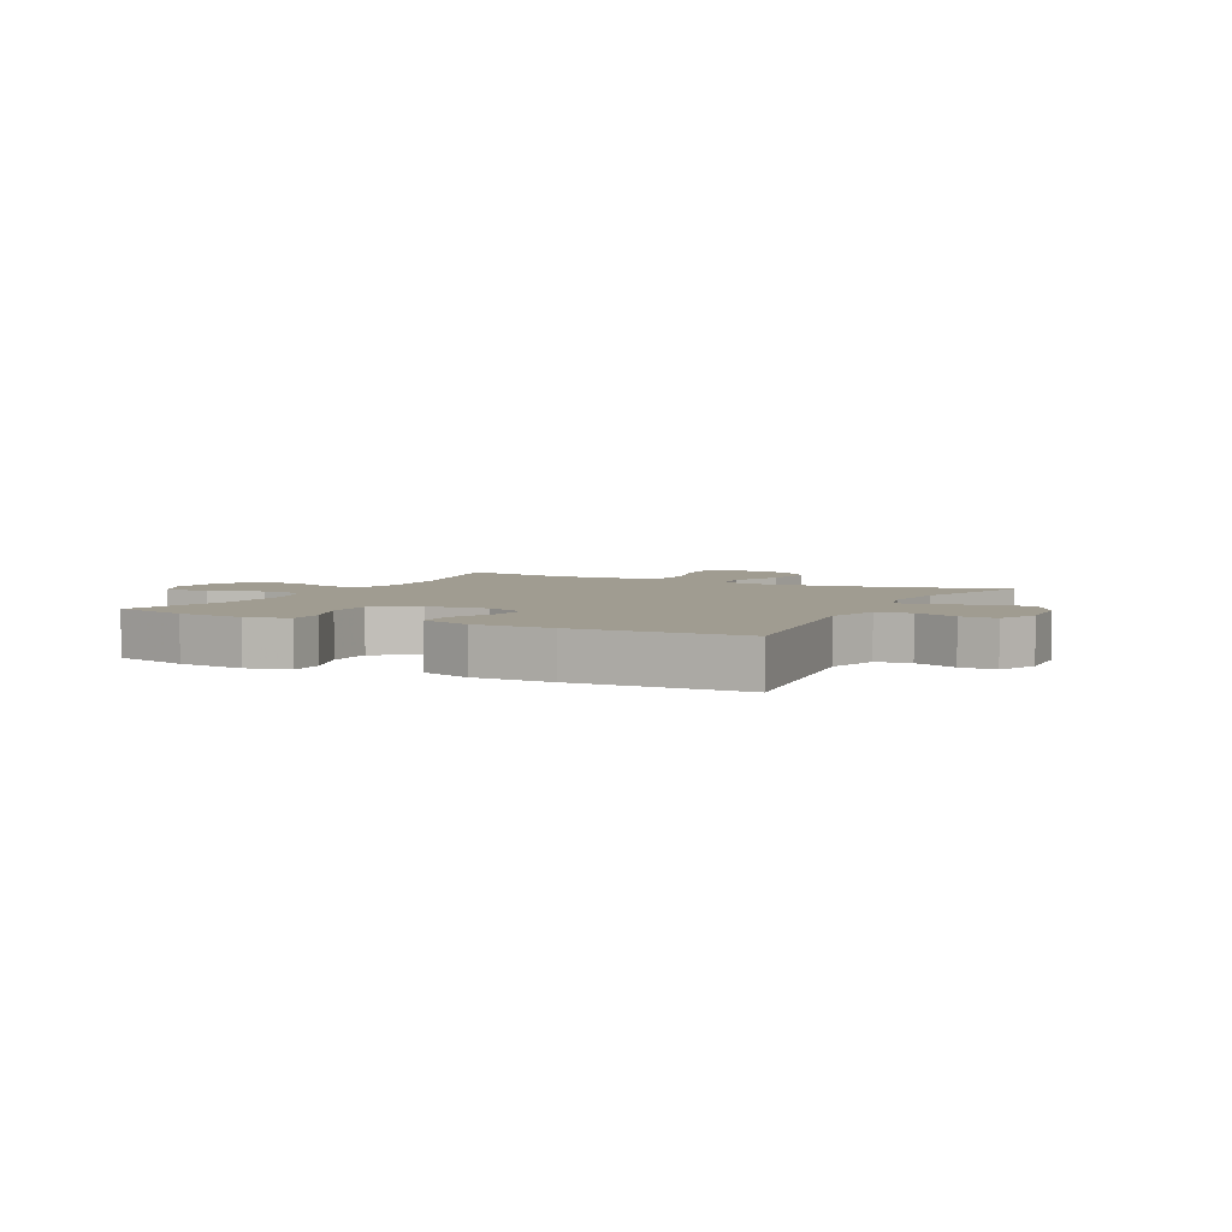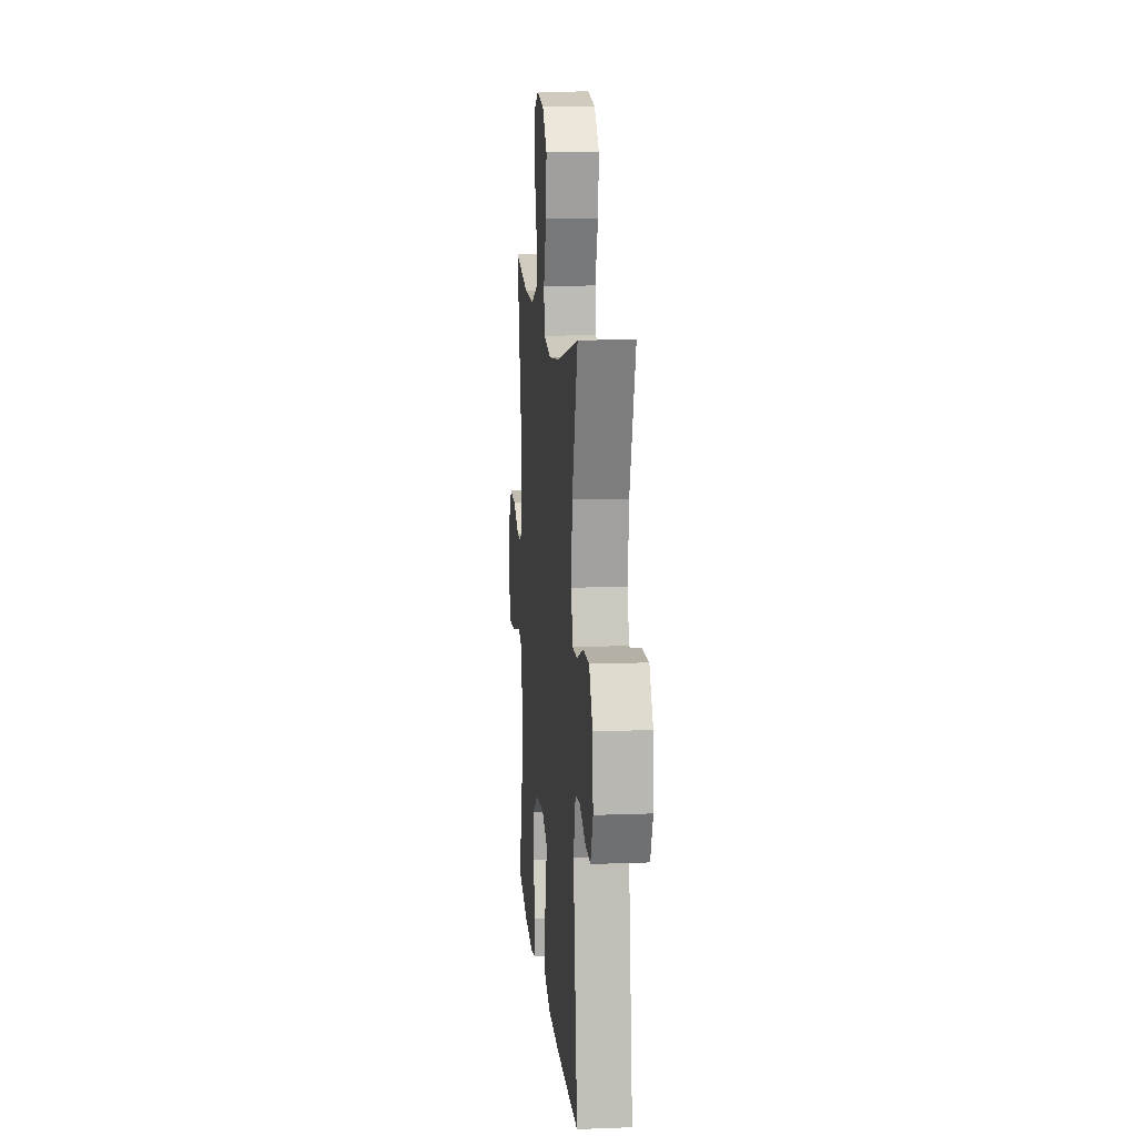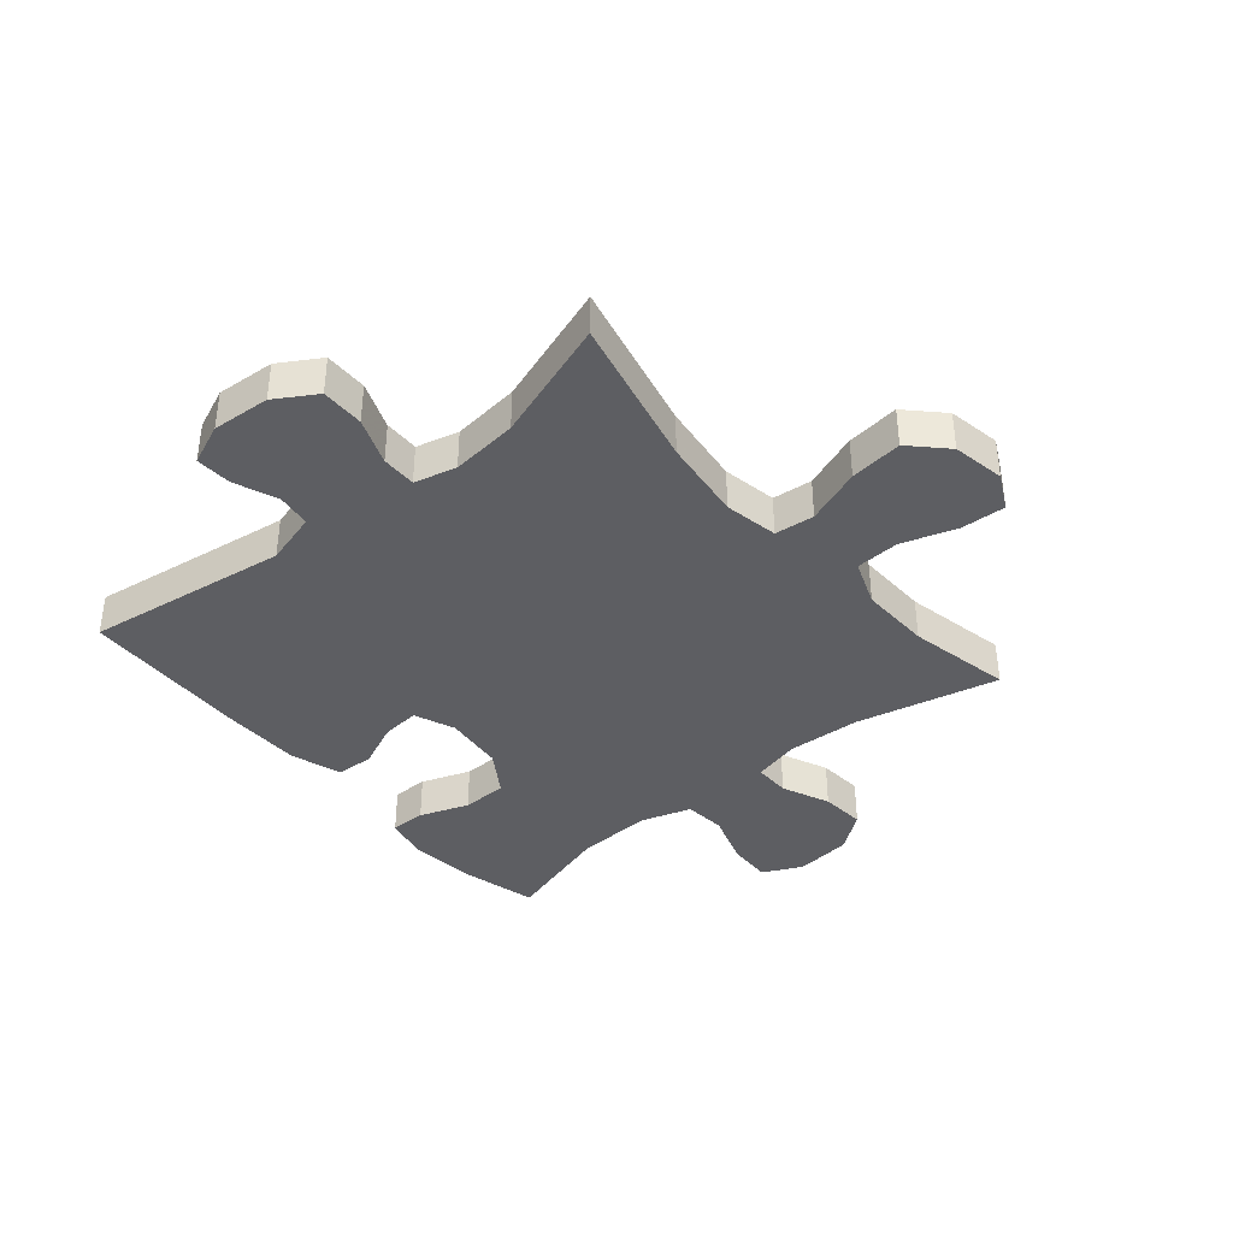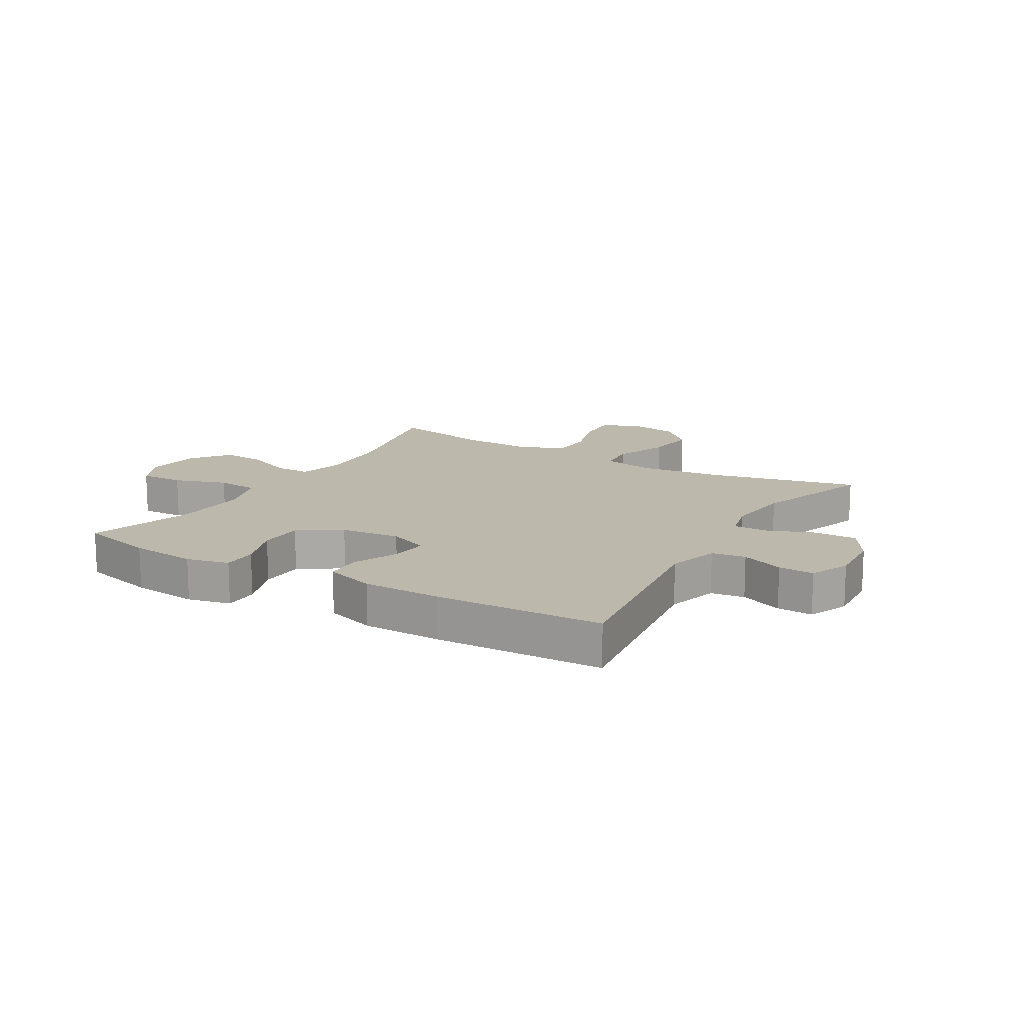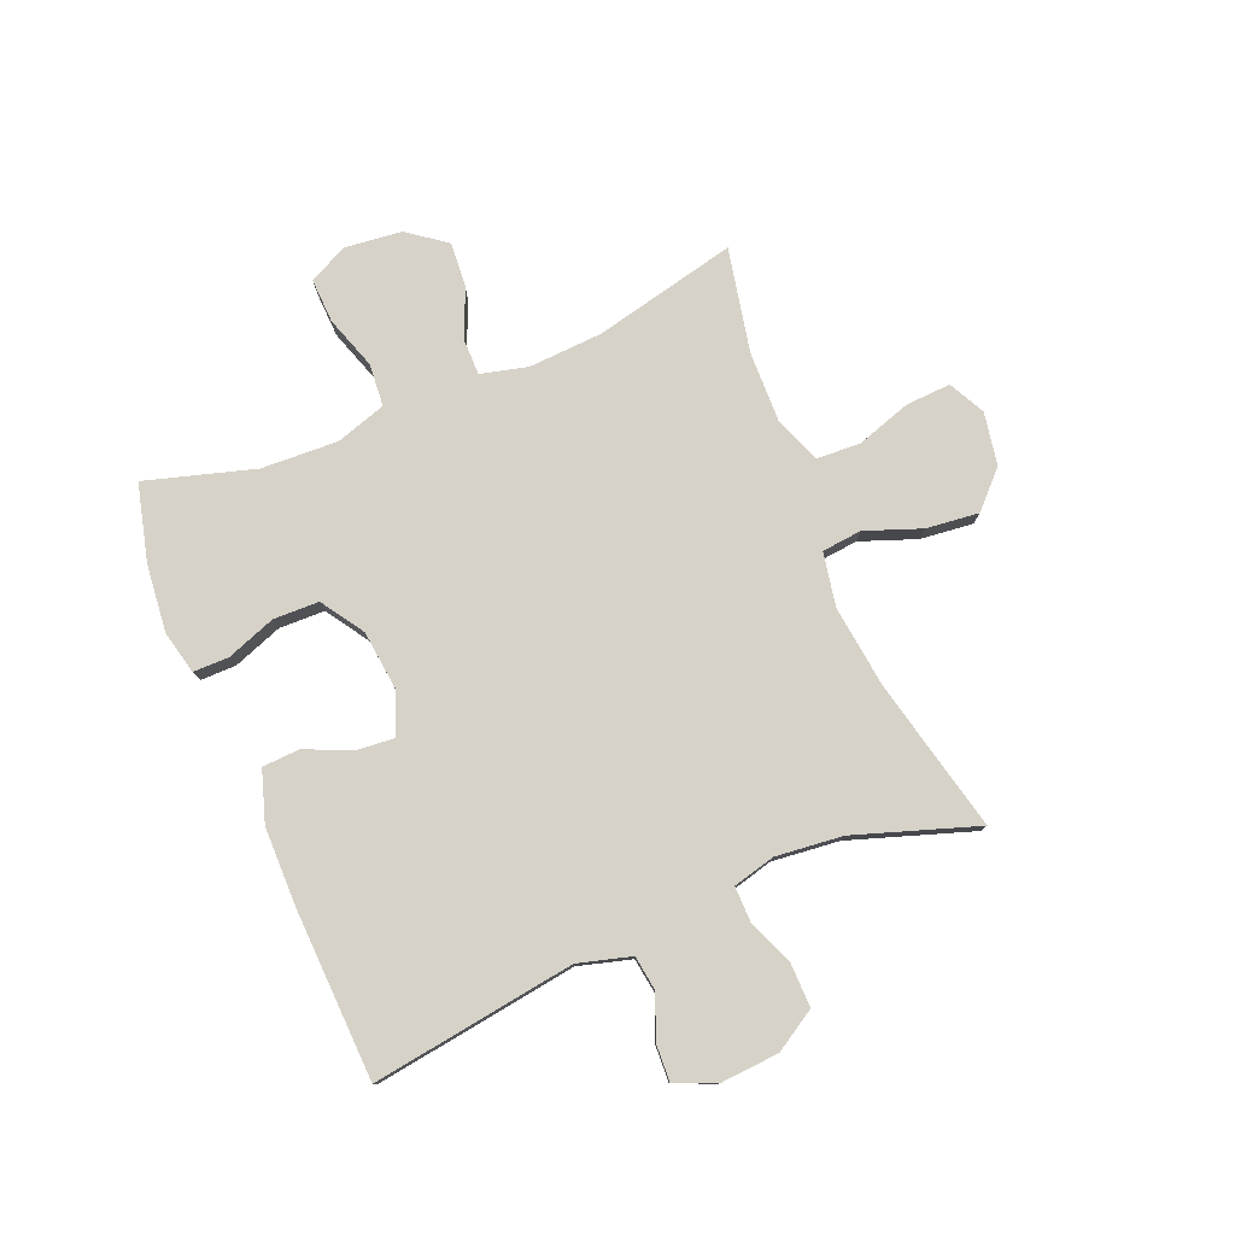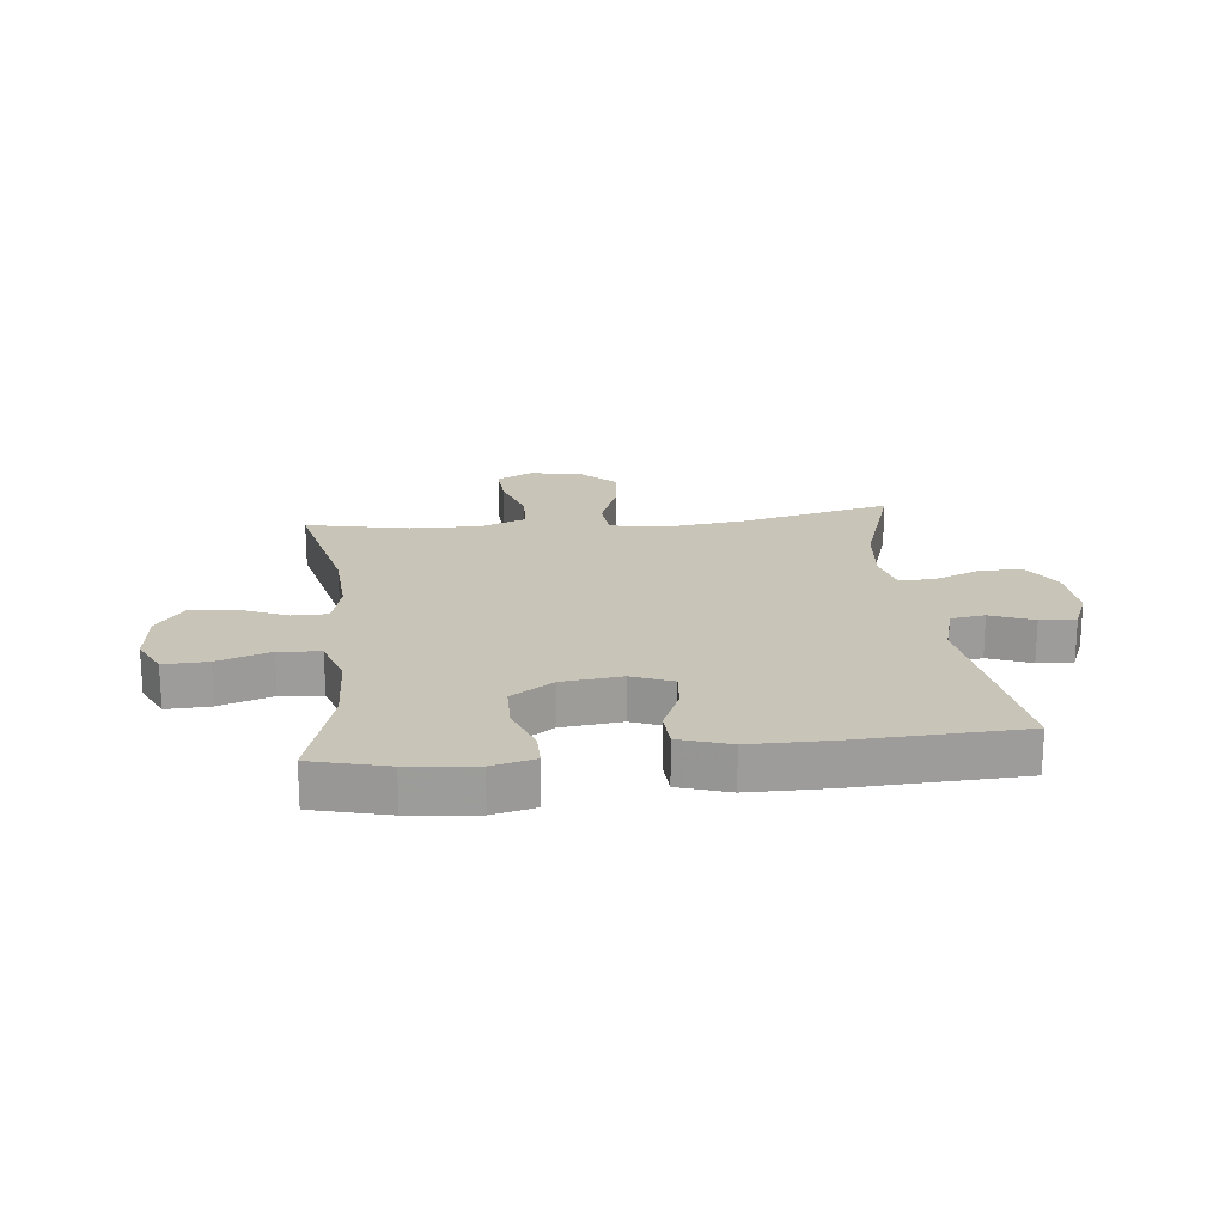
<metadata>
{"format":"obj","ext":"obj","renderer":"f3d","projection":"perspective","resolution":1024,"background":"white","views":[{"elev":4.4,"azim":-152.9,"up":"+Y"},{"elev":12.5,"azim":-95.1,"up":"+Z"},{"elev":-38.9,"azim":-49.9,"up":"+Y"},{"elev":14.7,"azim":-149.3,"up":"+Y"},{"elev":78.3,"azim":-112.6,"up":"+Y"},{"elev":20.1,"azim":173.7,"up":"+Y"}]}
</metadata>
<code>
v -0.5 0.07 -0.5
v -0.451 0.07 -0.157
v -0.476 0.07 -0.068
v -0.534 0.07 -0.06
v -0.607 0.07 -0.089
v -0.668 0.07 -0.092
v -0.697 0.07 -0.023
v -0.69 0.07 0.075
v -0.648 0.07 0.144
v -0.575 0.07 0.143
v -0.496 0.07 0.112
v -0.437 0.07 0.111
v -0.419 0.07 0.182
v -0.431 0.07 0.295
v -0.5 0.07 0.5
v -0.243 0.07 0.441
v -0.104 0.07 0.424
v -0.013 0.07 0.441
v -0.006 0.07 0.508
v -0.041 0.07 0.602
v -0.051 0.07 0.691
v 0.007 0.07 0.748
v 0.096 0.07 0.764
v 0.157 0.07 0.733
v 0.153 0.07 0.657
v 0.123 0.07 0.565
v 0.127 0.07 0.491
v 0.205 0.07 0.461
v 0.325 0.07 0.464
v 0.5 0.07 0.5
v 0.445 0.07 0.259
v 0.438 0.07 0.134
v 0.458 0.07 0.055
v 0.519 0.07 0.055
v 0.6 0.07 0.09
v 0.676 0.07 0.096
v 0.724 0.07 0.032
v 0.735 0.07 -0.064
v 0.703 0.07 -0.13
v 0.628 0.07 -0.127
v 0.538 0.07 -0.097
v 0.467 0.07 -0.103
v 0.44 0.07 -0.188
v 0.446 0.07 -0.317
v 0.5 0.07 -0.5
v 0.371 0.07 -0.533
v 0.257 0.07 -0.545
v 0.184 0.07 -0.528
v 0.184 0.07 -0.468
v 0.214 0.07 -0.385
v 0.212 0.07 -0.308
v 0.14 0.07 -0.261
v 0.038 0.07 -0.25
v -0.031 0.07 -0.278
v -0.025 0.07 -0.342
v 0.009 0.07 -0.419
v 0.006 0.07 -0.482
v -0.08 0.07 -0.51
v -0.214 0.07 -0.511
v -0.5 0 -0.5
v -0.451 0 -0.157
v -0.476 0 -0.068
v -0.534 0 -0.06
v -0.607 0 -0.089
v -0.668 0 -0.092
v -0.697 0 -0.023
v -0.69 0 0.075
v -0.648 0 0.144
v -0.575 0 0.143
v -0.496 0 0.112
v -0.437 0 0.111
v -0.419 0 0.182
v -0.431 0 0.295
v -0.5 0 0.5
v -0.243 0 0.441
v -0.104 0 0.424
v -0.013 0 0.441
v -0.006 0 0.508
v -0.041 0 0.602
v -0.051 0 0.691
v 0.007 0 0.748
v 0.096 0 0.764
v 0.157 0 0.733
v 0.153 0 0.657
v 0.123 0 0.565
v 0.127 0 0.491
v 0.205 0 0.461
v 0.325 0 0.464
v 0.5 0 0.5
v 0.445 0 0.259
v 0.438 0 0.134
v 0.458 0 0.055
v 0.519 0 0.055
v 0.6 0 0.09
v 0.676 0 0.096
v 0.724 0 0.032
v 0.735 0 -0.064
v 0.703 0 -0.13
v 0.628 0 -0.127
v 0.538 0 -0.097
v 0.467 0 -0.103
v 0.44 0 -0.188
v 0.446 0 -0.317
v 0.5 0 -0.5
v 0.371 0 -0.533
v 0.257 0 -0.545
v 0.184 0 -0.528
v 0.184 0 -0.468
v 0.214 0 -0.385
v 0.212 0 -0.308
v 0.14 0 -0.261
v 0.038 0 -0.25
v -0.031 0 -0.278
v -0.025 0 -0.342
v 0.009 0 -0.419
v 0.006 0 -0.482
v -0.08 0 -0.51
v -0.214 0 -0.511
f 58 59 1 2
f 55 56 57 58
f 54 55 58 2
f 53 54 2 3
f 52 53 3
f 47 48 49 50
f 47 50 51
f 44 45 46 47
f 43 44 47 51
f 42 43 51 52
f 38 39 40 41
f 38 41 42
f 37 38 42
f 34 35 36 37
f 33 34 37 42
f 32 33 42 52
f 29 30 31
f 28 29 31 32
f 27 28 32 52
f 23 24 25 26
f 19 20 21 22
f 19 22 23 26
f 14 15 16
f 13 14 16 17
f 12 13 17 18
f 8 9 10 11
f 8 11 12
f 7 8 12
f 4 5 6 7
f 3 4 7 12
f 52 3 12 18
f 26 27 52
f 18 19 26 52
f 61 60 118 117
f 117 116 115 114
f 61 117 114 113
f 62 61 113 112
f 62 112 111
f 109 108 107 106
f 110 109 106
f 106 105 104 103
f 110 106 103 102
f 111 110 102 101
f 100 99 98 97
f 101 100 97
f 101 97 96
f 96 95 94 93
f 101 96 93 92
f 111 101 92 91
f 90 89 88
f 91 90 88 87
f 111 91 87 86
f 85 84 83 82
f 81 80 79 78
f 85 82 81 78
f 75 74 73
f 76 75 73 72
f 77 76 72 71
f 70 69 68 67
f 71 70 67
f 71 67 66
f 66 65 64 63
f 71 66 63 62
f 77 71 62 111
f 111 86 85
f 111 85 78 77
f 1 60 61 2
f 2 61 62 3
f 3 62 63 4
f 4 63 64 5
f 5 64 65 6
f 6 65 66 7
f 7 66 67 8
f 8 67 68 9
f 9 68 69 10
f 10 69 70 11
f 11 70 71 12
f 12 71 72 13
f 13 72 73 14
f 14 73 74 15
f 15 74 75 16
f 16 75 76 17
f 17 76 77 18
f 18 77 78 19
f 19 78 79 20
f 20 79 80 21
f 21 80 81 22
f 22 81 82 23
f 23 82 83 24
f 24 83 84 25
f 25 84 85 26
f 26 85 86 27
f 27 86 87 28
f 28 87 88 29
f 29 88 89 30
f 30 89 90 31
f 31 90 91 32
f 32 91 92 33
f 33 92 93 34
f 34 93 94 35
f 35 94 95 36
f 36 95 96 37
f 37 96 97 38
f 38 97 98 39
f 39 98 99 40
f 40 99 100 41
f 41 100 101 42
f 42 101 102 43
f 43 102 103 44
f 44 103 104 45
f 45 104 105 46
f 46 105 106 47
f 47 106 107 48
f 48 107 108 49
f 49 108 109 50
f 50 109 110 51
f 51 110 111 52
f 52 111 112 53
f 53 112 113 54
f 54 113 114 55
f 55 114 115 56
f 56 115 116 57
f 57 116 117 58
f 58 117 118 59
f 59 118 60 1

</code>
